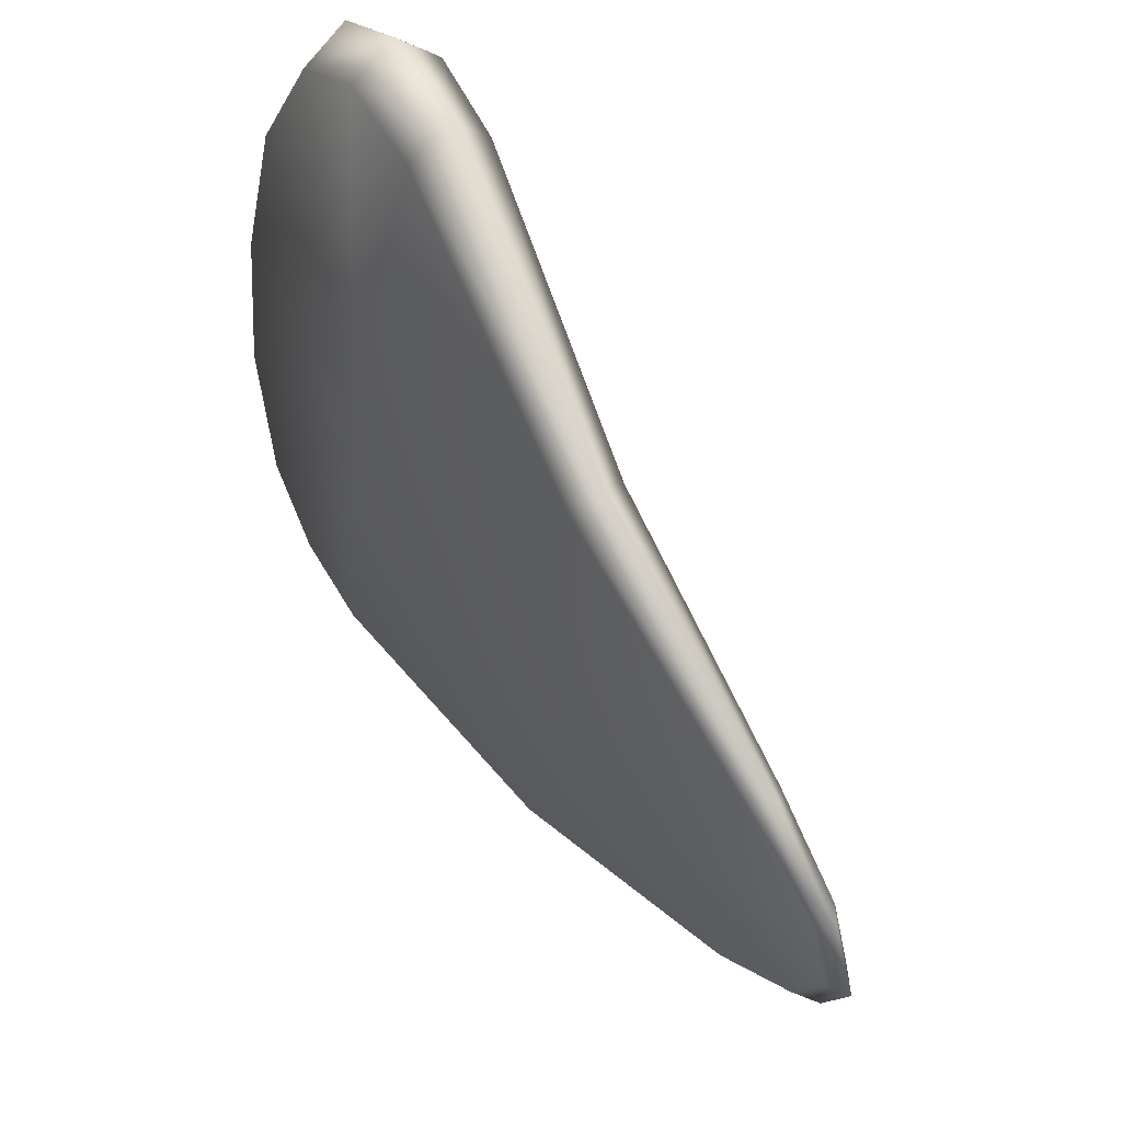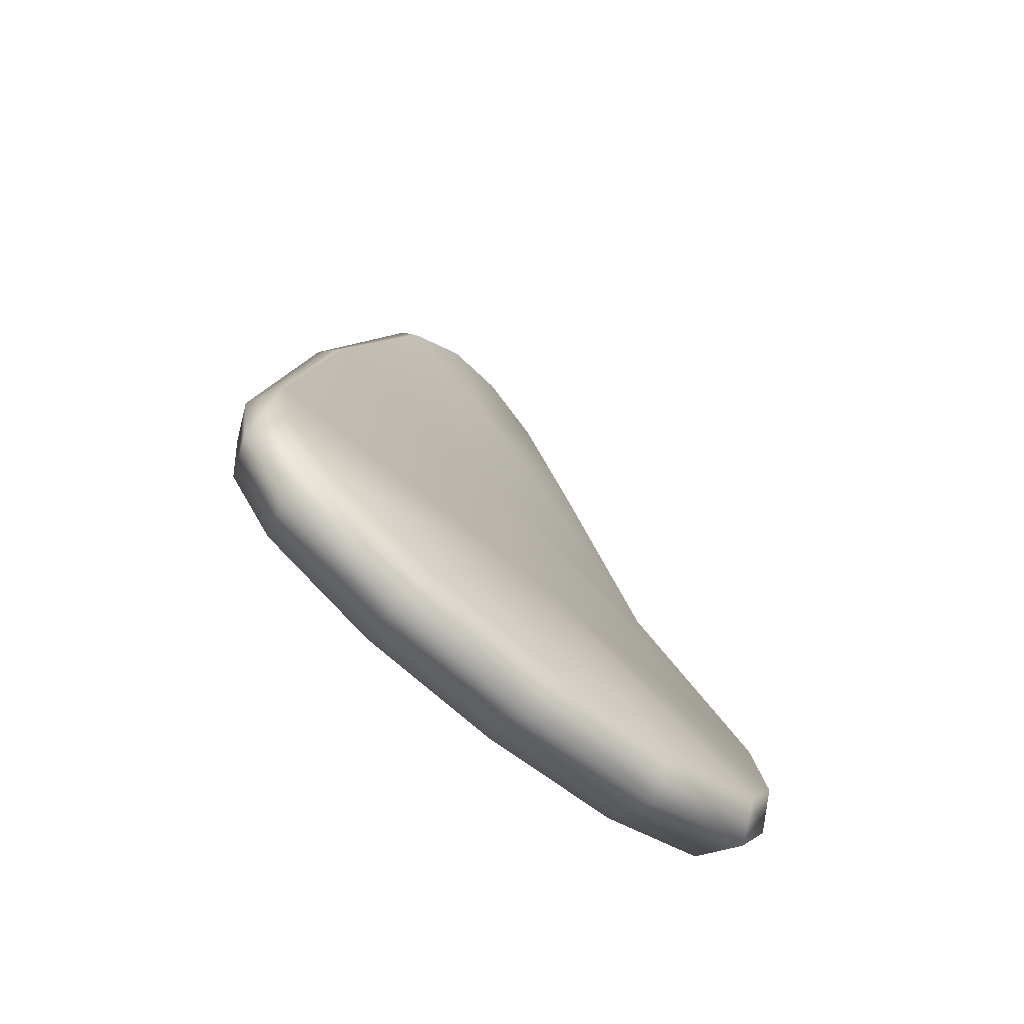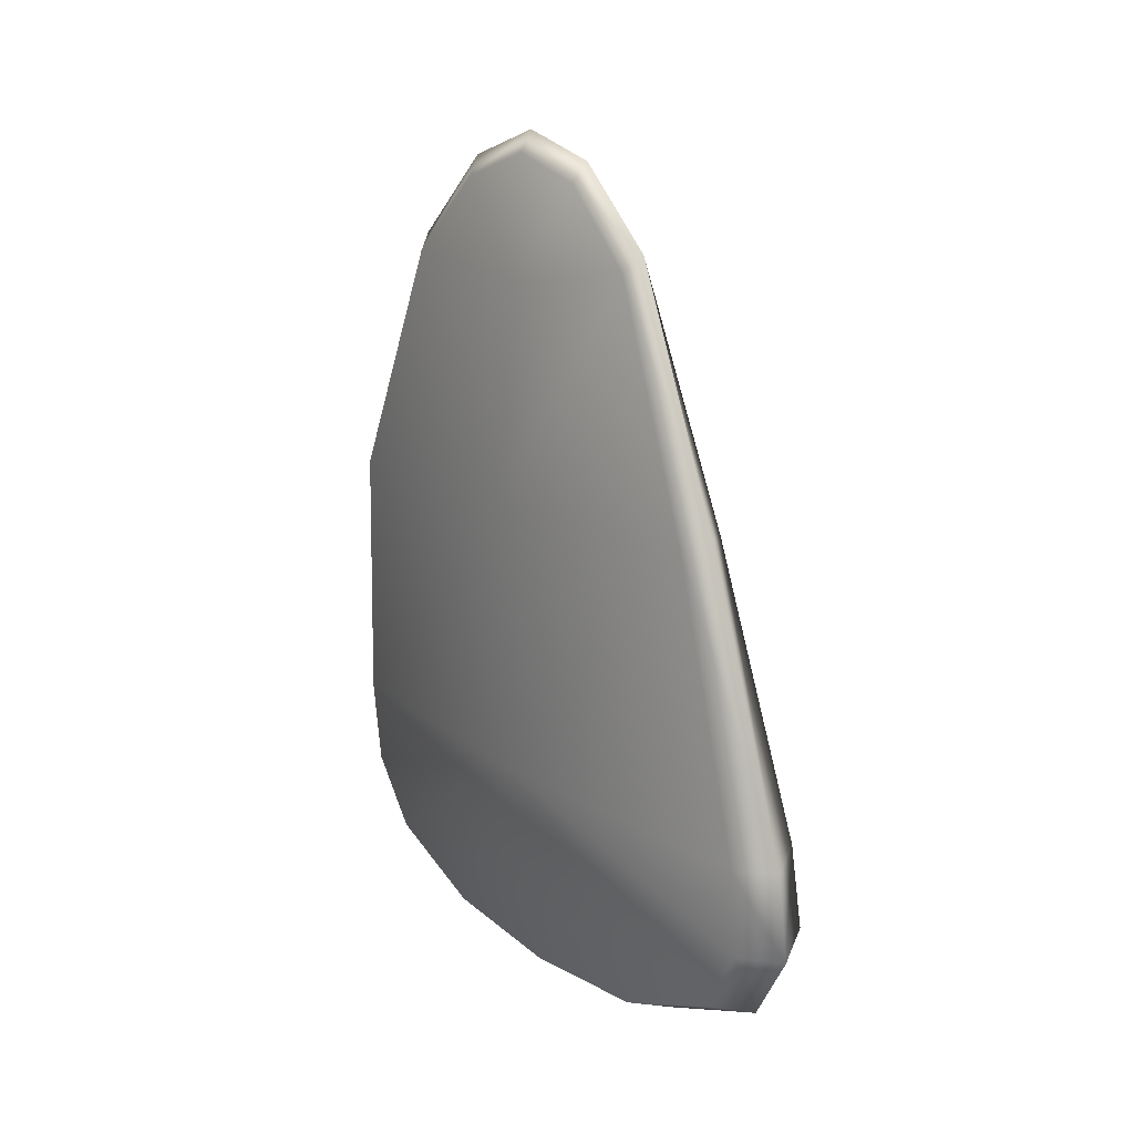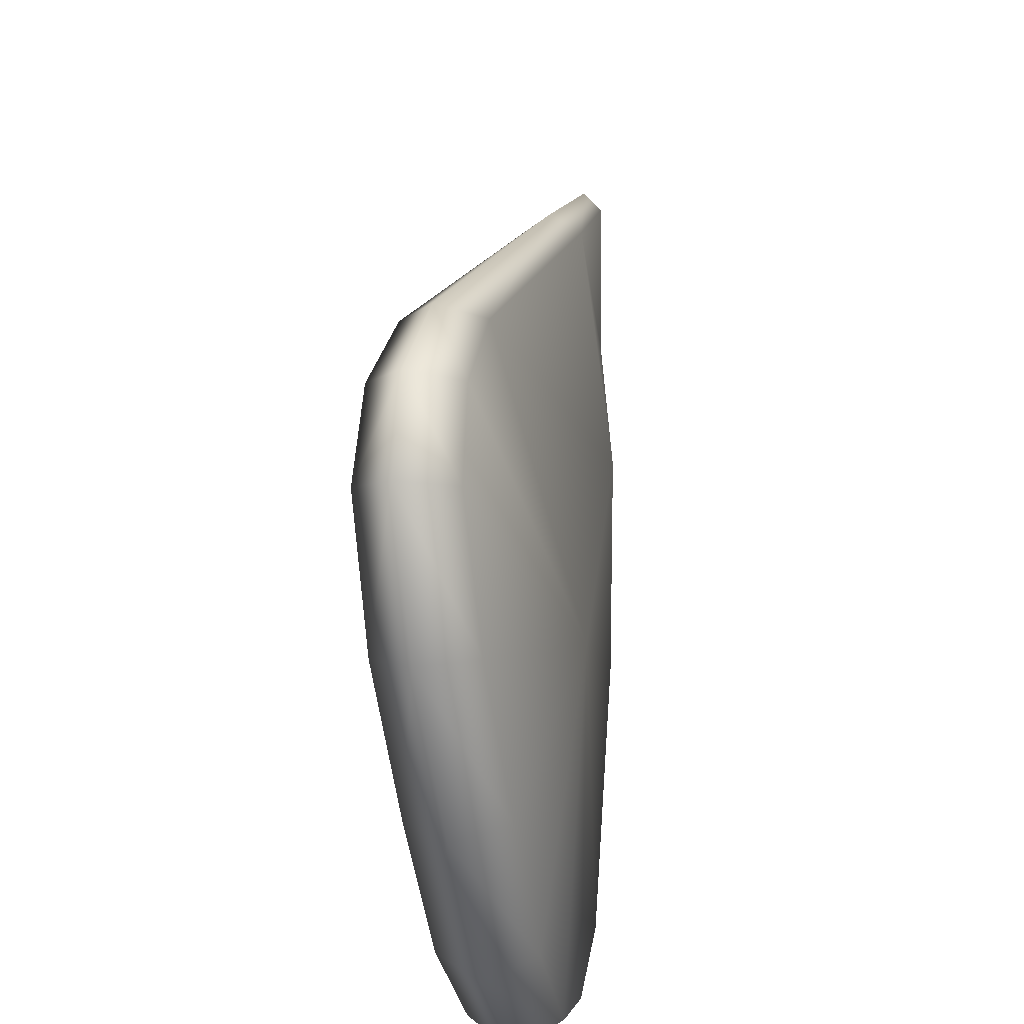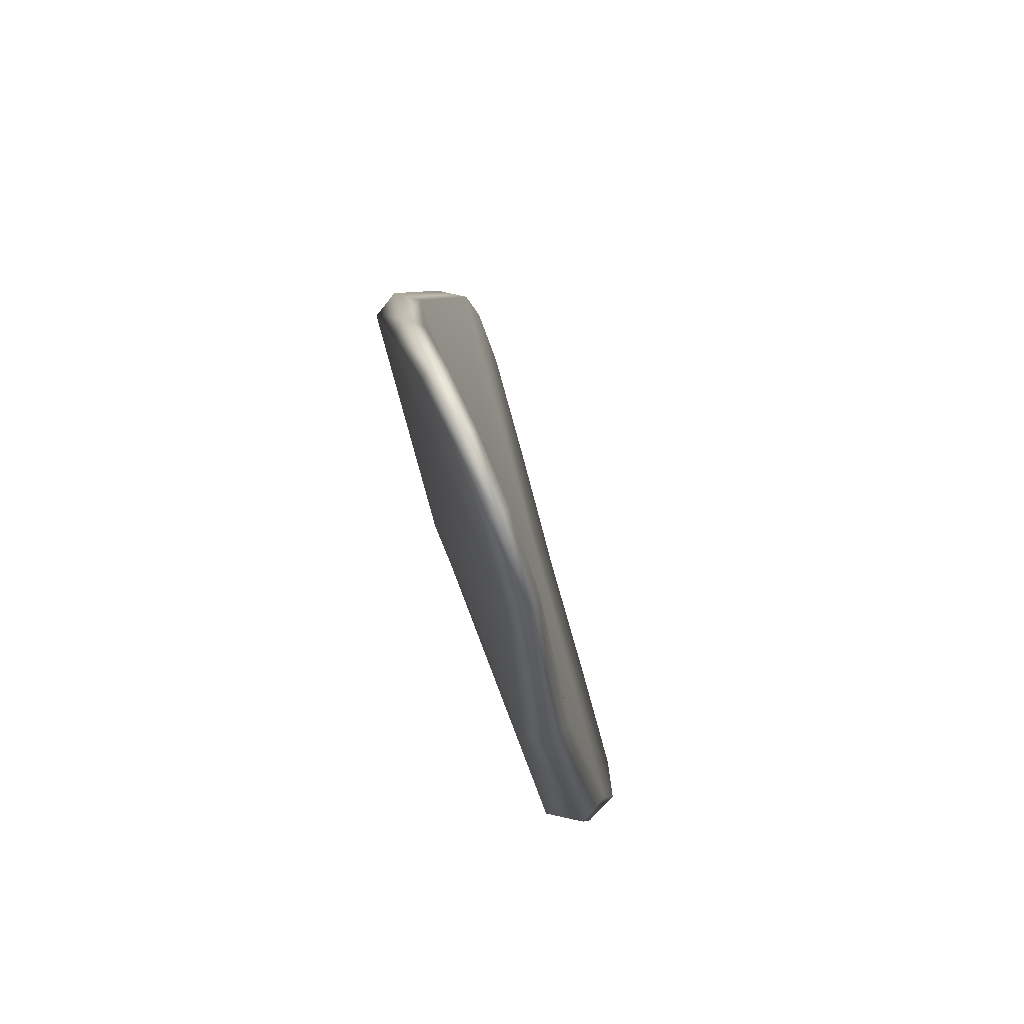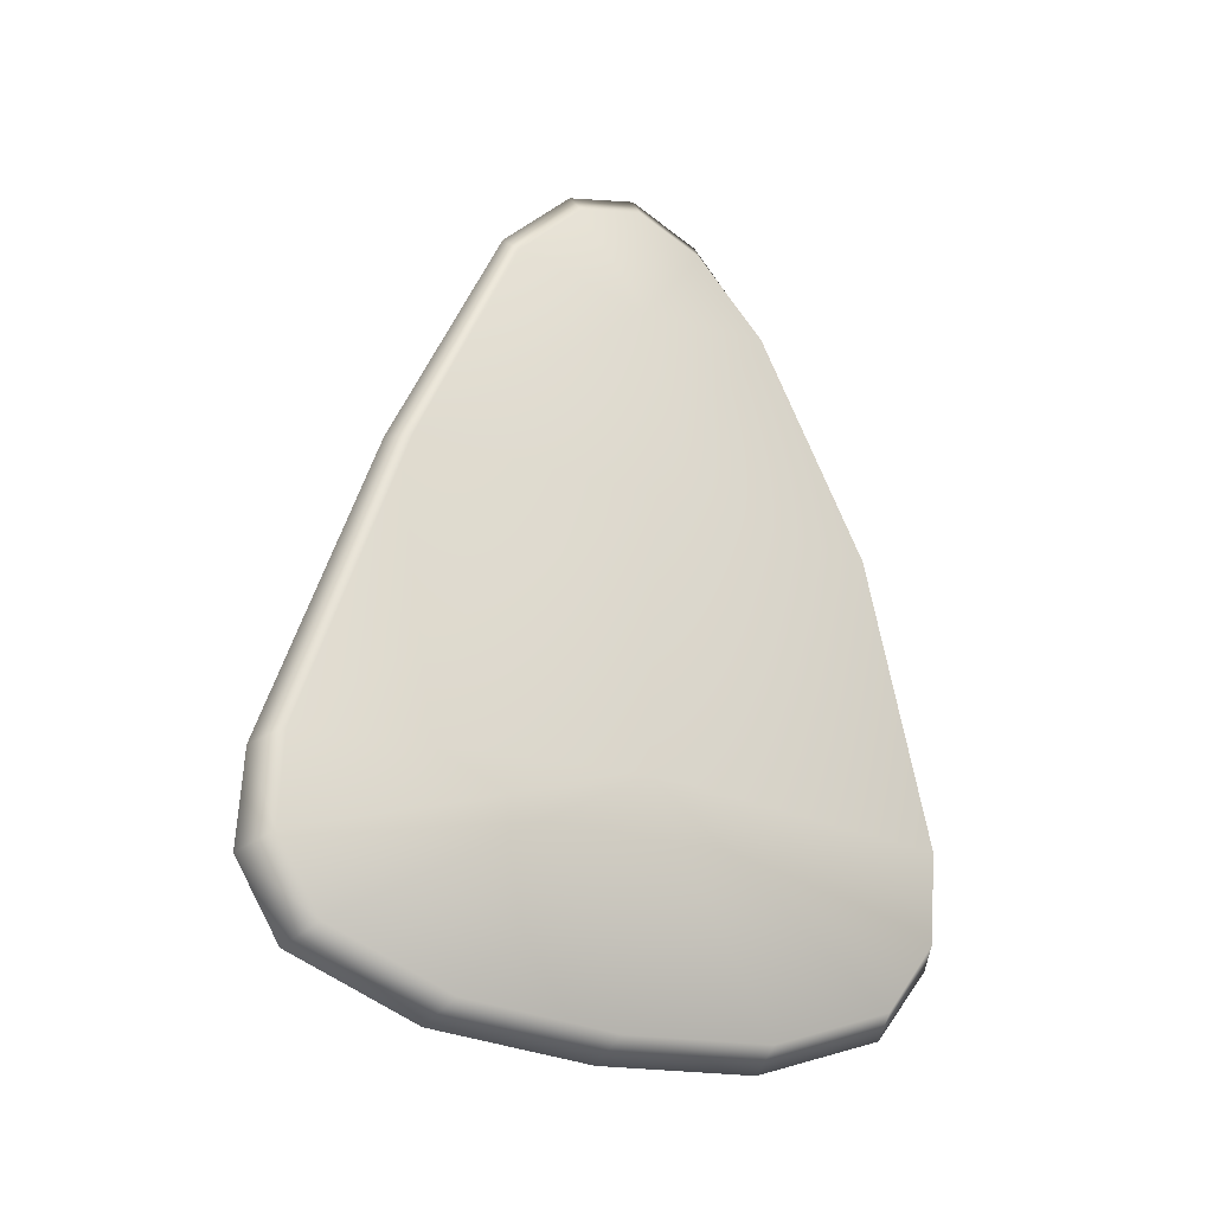
<metadata>
{"format":"obj","ext":"obj","renderer":"f3d","projection":"perspective","resolution":1024,"background":"white","views":[{"elev":60.8,"azim":-36.4,"up":"+Y"},{"elev":-63.4,"azim":39.5,"up":"+Z"},{"elev":14.2,"azim":-43.6,"up":"+Z"},{"elev":35.6,"azim":-175.8,"up":"+Y"},{"elev":78.0,"azim":-23.6,"up":"+Z"},{"elev":-25.7,"azim":-124.5,"up":"+Z"}]}
</metadata>
<code>
g wing_l
v 0.0304 0.1716 -0.1899
v -7.456e-05 0.1084 -0.0165
v 0.01383 0.1843 -0.188
v 0.08545 0.2208 -0.3834
v 0.06556 0.2393 -0.3935
v 0.09629 0.2197 -0.4454
v 0.07457 0.2385 -0.459
v 0.09877 0.1871 -0.4945
v 0.07527 0.2041 -0.5109
v 0.05095 -0.005476 -0.379
v 0.01881 -0.002072 -0.1902
v 0.08835 0.1013 -0.5287
v 0.07527 0.2041 -0.5109
v 0.06312 0.1129 -0.5471
v 0.07209 -0.00467 -0.5388
v 0.04563 1.174e-09 -0.5578
v 0.05682 -0.1105 -0.5327
v 0.02953 -0.1129 -0.5514
v 0.04175 -0.196 -0.5017
v 0.01452 -0.2041 -0.5186
v 0.02966 -0.228 -0.4538
v 0.01452 -0.2041 -0.5186
v 0.003577 -0.2385 -0.468
v 0.01861 -0.2284 -0.3919
v -0.005653 -0.2393 -0.4025
v 0.003489 -0.1744 -0.1916
v -0.01417 -0.1843 -0.1898
v 0.008884 -0.1019 -0.02799
v -0.002019 -0.1084 -0.01651
v 0.009747 -0.0001958 -0.04267
v 0.009546 -0.05093 0.02596
v -0.002019 -0.1084 -0.01651
v 0.01158 0.1016 -0.02796
v -7.456e-05 0.1084 -0.0165
v -1.954e-05 0.05425 0.04025
v 0.009711 0.0509 0.02596
v 0.009163 6.5e-17 0.04384
v -5.003e-05 -0.05425 0.04025
v -5.782e-18 6.708e-17 0.05902
v -0.0101 -0.0509 0.02593
v -0.0147 -0.1016 -0.02825
v -0.009163 6.32e-17 0.04384
v -0.00994 0.05093 0.02593
v -0.01496 0.0001958 -0.043
v -0.01216 0.1019 -0.02822
v -7.456e-05 0.1084 -0.0165
v -0.005723 0.1744 -0.1923
v -7.456e-05 0.1084 -0.0165
v -0.0295 0.002072 -0.1937
v -0.03214 -0.1716 -0.194
v -0.01417 -0.1843 -0.1898
v -0.002019 -0.1084 -0.01651
v -0.005653 -0.2393 -0.4025
v -0.03174 -0.2208 -0.3982
v 0.003577 -0.2385 -0.468
v -0.02149 0.005476 -0.3881
v 0.0351 0.2284 -0.3898
v -0.02537 -0.2197 -0.4608
v 0.01452 -0.2041 -0.5186
v -0.01694 -0.1871 -0.5091
v 0.01383 0.1843 -0.188
v -7.456e-05 0.1084 -0.0165
v 0.06556 0.2393 -0.3935
v 0.04126 0.228 -0.4523
v 0.07457 0.2385 -0.459
v 0.04008 0.196 -0.5019
v 0.07527 0.2041 -0.5109
v 0.02719 0.1105 -0.5365
v 0.07527 0.2041 -0.5109
v 0.06312 0.1129 -0.5471
v 0.01033 0.00467 -0.5467
v 0.04563 1.174e-09 -0.5578
v -0.004332 -0.1013 -0.5405
v 0.02953 -0.1129 -0.5514
v 0.01452 -0.2041 -0.5186
g wing_l_0
f 3 2 1
f 3 1 4
f 5 3 4
f 5 4 6
f 7 5 6
f 7 6 8
f 9 7 8
f 6 4 10
f 8 6 10
f 10 4 11
f 4 1 11
f 12 8 10
f 13 8 12
f 14 13 12
f 14 12 15
f 15 12 10
f 16 14 15
f 16 15 17
f 15 10 17
f 18 16 17
f 18 17 19
f 17 10 19
f 20 18 19
f 19 10 21
f 22 19 21
f 23 22 21
f 23 21 24
f 21 10 24
f 25 23 24
f 24 10 26
f 25 24 26
f 27 25 26
f 10 11 26
f 27 26 28
f 26 11 28
f 29 27 28
f 11 30 28
f 11 1 30
f 28 30 31
f 32 28 31
f 1 33 30
f 34 33 1
f 34 35 33
f 33 36 30
f 35 36 33
f 31 30 37
f 30 36 37
f 38 32 31
f 38 31 37
f 39 37 36
f 35 39 36
f 39 38 37
f 32 38 40
f 41 32 40
f 38 39 42
f 40 38 42
f 39 35 43
f 42 39 43
f 44 40 42
f 43 44 42
f 44 41 40
f 43 35 45
f 43 45 44
f 35 46 45
f 45 47 44
f 45 48 47
f 44 49 41
f 47 49 44
f 49 50 41
f 50 51 41
f 51 52 41
f 53 51 50
f 54 53 50
f 55 53 54
f 49 56 50
f 56 54 50
f 57 56 49
f 47 57 49
f 56 58 54
f 58 55 54
f 59 55 58
f 60 59 58
f 56 60 58
f 47 61 57
f 62 61 47
f 61 63 57
f 57 63 64
f 57 64 56
f 63 65 64
f 64 65 66
f 64 66 56
f 65 67 66
f 66 68 56
f 66 69 68
f 69 70 68
f 68 70 71
f 68 71 56
f 70 72 71
f 56 71 73
f 71 72 73
f 56 73 60
f 72 74 73
f 73 74 60
f 74 75 60

</code>
